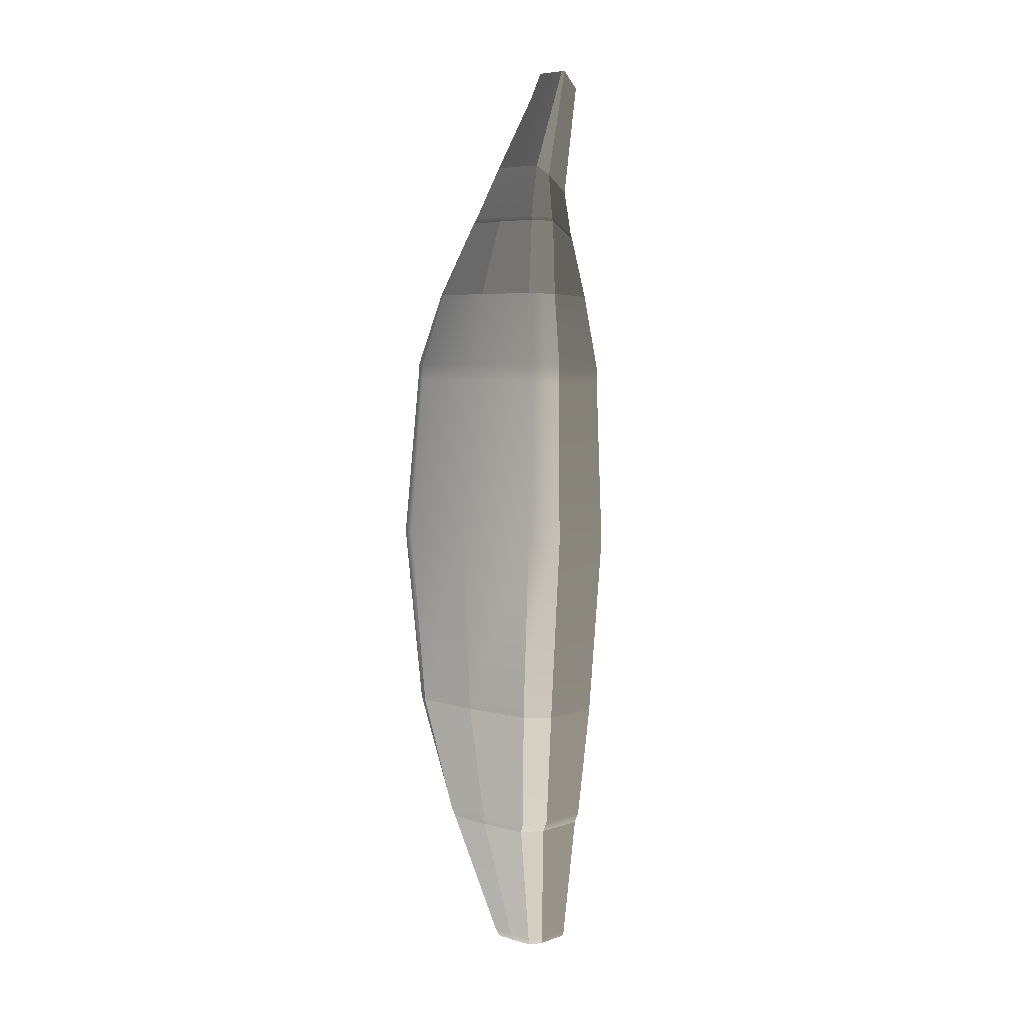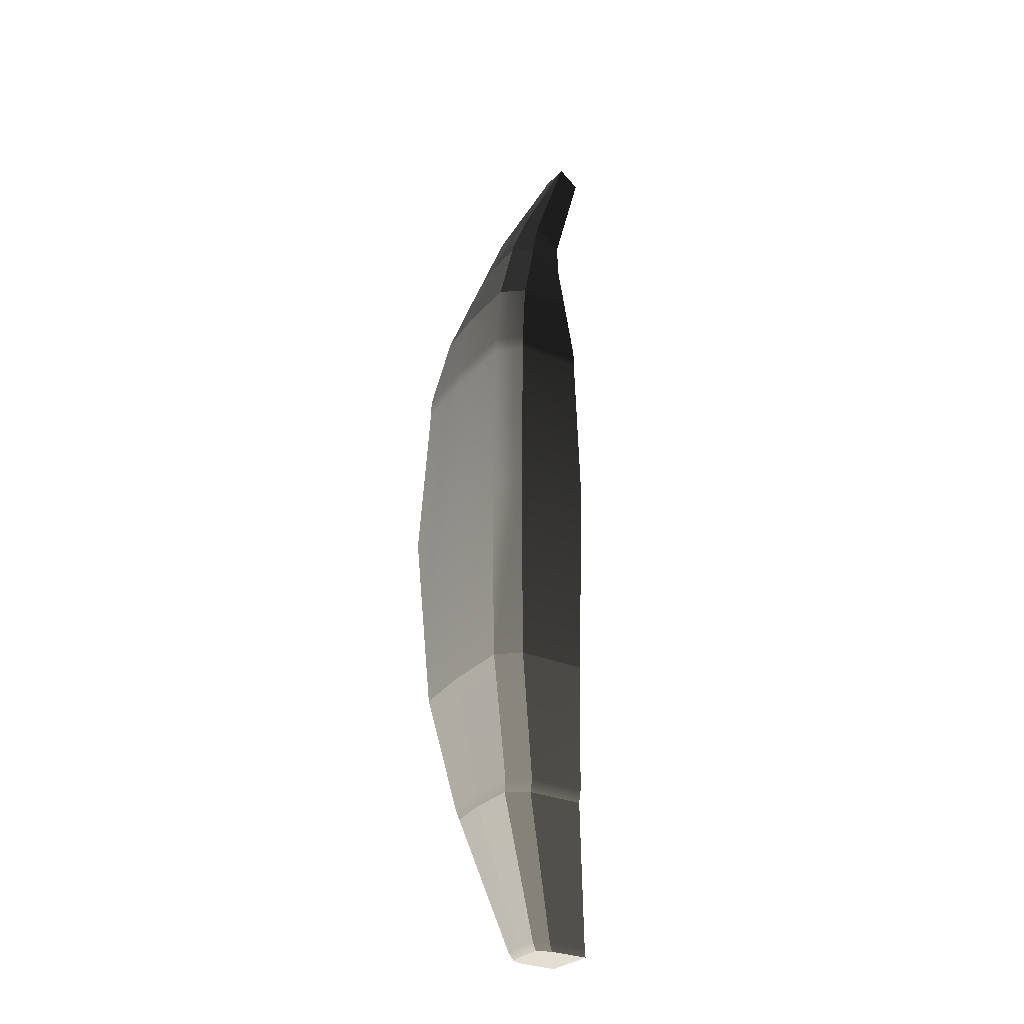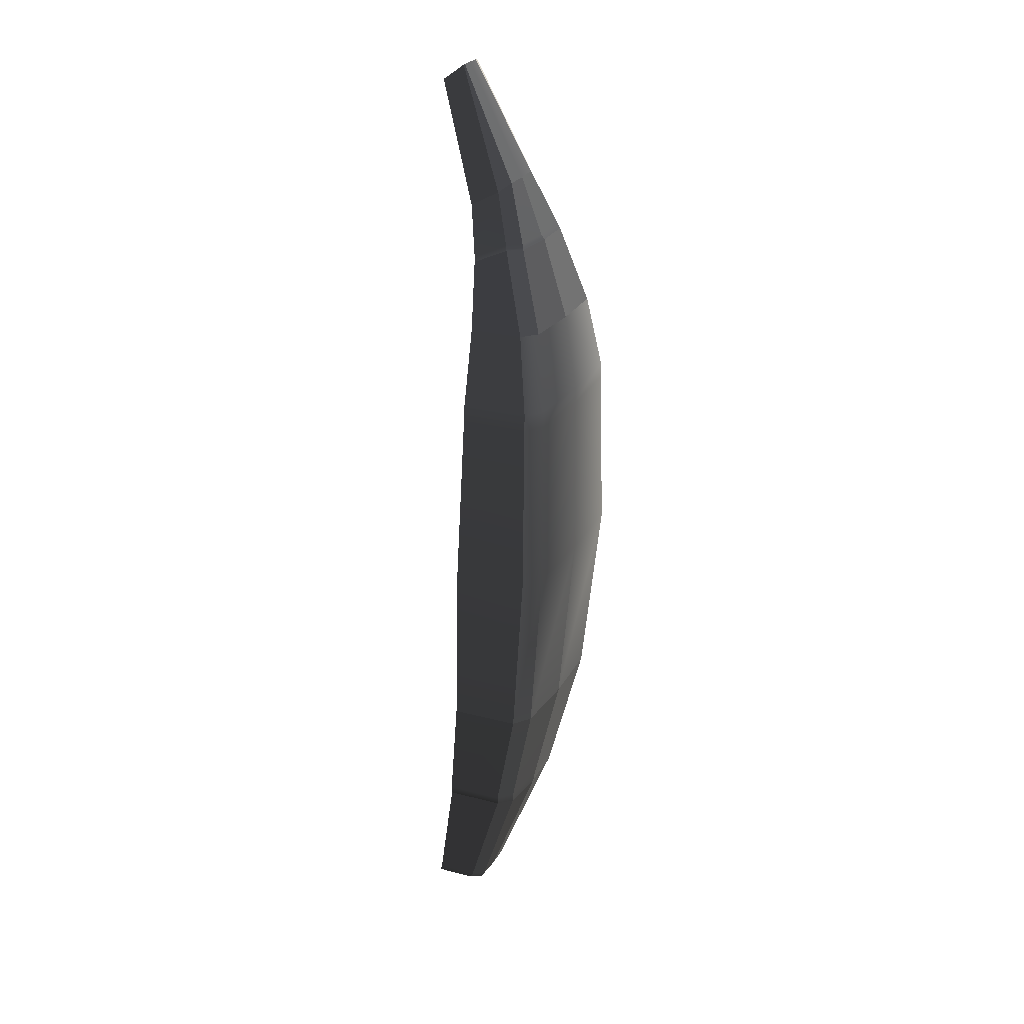
<metadata>
{"format":"obj","ext":"obj","renderer":"f3d","projection":"perspective","resolution":1024,"background":"white","views":[{"elev":2.5,"azim":38.7,"up":"+Z"},{"elev":-29.7,"azim":58.1,"up":"+Z"},{"elev":27.3,"azim":-68.2,"up":"+Z"}]}
</metadata>
<code>
v 0.7618 -0.3271 2.049
v 0.7618 0.1377 2.049
v 0.9051 0.1377 1.372
v 0.9051 -0.4441 1.372
v 0.9035 -0.4441 1.229
v 0.9035 0.1405 1.229
v 0.9408 -0.4864 -0.2589
v 0.9408 0.1697 -0.2589
v 0.746 -0.3557 -1.891
v 0.746 0.2443 -1.891
v 0.7618 0.1377 2.049
v 0.6054 0.1377 2.054
v 0.7115 0.1377 1.378
v 0.9051 0.1377 1.372
v 0.7093 0.1405 1.235
v 0.005255 0.1405 1.258
v 0.009968 0.1377 1.401
v 0.9035 0.1405 1.229
v 0.7275 0.1697 -0.252
v 0.9408 0.1697 -0.2589
v 0.746 0.2443 -1.891
v 0.5647 0.2443 -1.886
v -0.6518 0.1377 1.422
v -0.6588 0.1405 1.279
v -0.8152 0.1377 1.427
v -0.4968 0.1377 2.089
v -0.6289 0.1377 2.094
v -0.8229 0.1405 1.284
v -0.7753 0.1697 -0.2038
v -0.9555 0.1697 -0.198
v -0.7126 0.2443 -1.845
v -0.8657 0.2443 -1.84
v -0.6289 0.1377 2.094
v -0.6289 -0.3271 2.094
v -0.8152 -0.4441 1.427
v -0.8152 0.1377 1.427
v -0.8229 0.1405 1.284
v -0.8229 -0.4441 1.284
v -0.9555 0.1697 -0.198
v -0.9555 -0.4864 -0.198
v -0.8657 -0.3557 -1.84
v -0.8657 0.2443 -1.84
v -0.9555 0.1697 -0.198
v 0.6054 -0.5133 2.054
v 0.7618 -0.3271 2.049
v 0.9051 -0.4441 1.372
v 0.7115 -0.6303 1.378
v 0.03822 -0.5098 2.072
v 0.009968 -0.6268 1.401
v -0.4968 -0.45 2.089
v -0.6518 -0.567 1.422
v -0.6289 -0.3271 2.094
v -0.8152 -0.4441 1.427
v 0.7093 -0.6303 1.235
v 0.9035 -0.4441 1.229
v 0.7275 -0.6726 -0.252
v 0.9408 -0.4864 -0.2589
v 0.005255 -0.6268 1.258
v -0.04584 -0.6691 -0.2272
v -0.7753 -0.6093 -0.2038
v -0.6588 -0.567 1.279
v -0.8229 -0.4441 1.284
v -0.9555 -0.4864 -0.198
v 0.1142 0.3274 -4.288
v 0.1142 0.6726 -4.288
v 0.05758 0.6726 -4.286
v 0.05758 0.2001 -4.286
v -0.1475 0.2025 -4.279
v -0.1475 0.6726 -4.279
v -0.341 0.2208 -4.273
v -0.341 0.6726 -4.273
v -0.3888 0.3274 -4.272
v -0.3888 0.6726 -4.272
v 0.2521 0.4505 4.276
v 0.2476 0.6399 4.136
v 0.2809 0.6399 4.135
v 0.2854 0.4505 4.275
v 0.1313 0.4505 4.28
v 0.1268 0.6399 4.14
v 0.01737 0.4505 4.284
v 0.01287 0.6399 4.143
v -0.01077 0.4505 4.284
v -0.01527 0.6399 4.144
v 0.03822 -0.03203 2.072
v -0.4968 -0.03203 2.089
v -0.6518 -0.03203 1.422
v 0.009968 -0.03203 1.401
v 0.6054 -0.03203 2.054
v 0.7115 -0.03203 1.378
v -0.7753 -0.2247 -0.2038
v -0.04584 -0.2247 -0.2272
v 0.005255 -0.2539 1.258
v -0.6588 -0.2539 1.279
v -0.09259 -0.1183 -1.864
v -0.7126 -0.1183 -1.845
v 0.7093 -0.2539 1.235
v 0.7275 -0.2247 -0.252
v 0.5647 -0.1183 -1.886
v -0.09259 -0.1183 -1.864
v -0.04584 -0.6691 -0.2272
v -0.09259 -0.5384 -1.864
v -0.7126 -0.4786 -1.845
v -0.7753 -0.6093 -0.2038
v -0.7126 -0.4786 -1.845
v -0.8657 -0.3557 -1.84
v -0.9555 -0.4864 -0.198
v 0.9408 -0.4864 -0.2589
v 0.746 -0.3557 -1.891
v 0.5647 -0.5419 -1.886
v 0.7275 -0.6726 -0.252
v 0.5647 -0.5419 -1.886
v -0.09259 -0.5384 -1.864
v -0.04584 -0.6691 -0.2272
v 0.6054 -0.5133 2.054
v 0.4599 -0.2868 2.758
v 0.5676 -0.1005 2.754
v 0.7618 -0.3271 2.049
v 0.7618 -0.3271 2.049
v 0.5676 -0.1005 2.754
v 0.5631 0.2026 2.614
v 0.7618 0.1377 2.049
v 0.7618 0.1377 2.049
v 0.5631 0.2026 2.614
v 0.4554 0.2026 2.617
v 0.6054 0.1377 2.054
v -0.4968 -0.45 2.089
v -0.2989 -0.2235 2.782
v 0.06942 -0.2833 2.77
v 0.03822 -0.5098 2.072
v 0.03822 -0.03203 2.072
v 0.06492 0.03292 2.63
v -0.3034 0.03292 2.642
v -0.4968 -0.03203 2.089
v 0.6054 -0.03203 2.054
v 0.4554 0.03292 2.617
v 0.03822 -0.5098 2.072
v 0.06942 -0.2833 2.77
v 0.4599 -0.2868 2.758
v 0.6054 -0.5133 2.054
v -0.6289 -0.3271 2.094
v -0.3899 -0.1005 2.785
v -0.2989 -0.2235 2.782
v -0.4968 -0.45 2.089
v -0.4968 0.1377 2.089
v -0.3034 0.2026 2.642
v -0.3944 0.2026 2.645
v -0.6289 0.1377 2.094
v -0.6289 0.1377 2.094
v -0.3944 0.2026 2.645
v -0.3899 -0.1005 2.785
v -0.6289 -0.3271 2.094
v 0.4599 -0.2868 2.758
v 0.4434 -0.273 2.798
v 0.546 -0.08669 2.795
v 0.5676 -0.1005 2.754
v 0.3969 0.05781 3.22
v 0.3335 -0.04859 3.302
v 0.5676 -0.1005 2.754
v 0.546 -0.08669 2.795
v 0.5415 0.2121 2.655
v 0.5631 0.2026 2.614
v 0.3924 0.3112 3.079
v 0.3969 0.05781 3.22
v 0.5631 0.2026 2.614
v 0.5415 0.2121 2.655
v 0.4389 0.2121 2.658
v 0.4554 0.2026 2.617
v 0.06714 0.2121 2.67
v 0.06492 0.2026 2.63
v -0.2835 0.2121 2.681
v -0.3034 0.2026 2.642
v -0.3702 0.2121 2.684
v -0.3944 0.2026 2.645
v 0.3264 0.3112 3.081
v 0.3924 0.3112 3.079
v -0.1942 0.3112 3.098
v -0.1385 0.3112 3.096
v -0.2989 -0.2235 2.782
v -0.279 -0.2096 2.822
v 0.07164 -0.2534 2.81
v 0.06942 -0.2833 2.77
v 0.09426 -0.05605 3.309
v -0.1314 -0.04628 3.317
v 0.06942 -0.2833 2.77
v 0.07164 -0.2534 2.81
v 0.4434 -0.273 2.798
v 0.4599 -0.2868 2.758
v 0.3335 -0.04859 3.302
v 0.09426 -0.05605 3.309
v -0.3899 -0.1005 2.785
v -0.3657 -0.08669 2.824
v -0.279 -0.2096 2.822
v -0.2989 -0.2235 2.782
v -0.1314 -0.04628 3.317
v -0.1897 0.05781 3.238
v -0.3944 0.2026 2.645
v -0.3702 0.2121 2.684
v -0.3657 -0.08669 2.824
v -0.3899 -0.1005 2.785
v -0.1897 0.05781 3.238
v -0.1942 0.3112 3.098
v 0.3335 -0.04859 3.302
v 0.2521 0.4505 4.276
v 0.2854 0.4505 4.275
v 0.3969 0.05781 3.22
v 0.3969 0.05781 3.22
v 0.2854 0.4505 4.275
v 0.2809 0.6399 4.135
v 0.3924 0.3112 3.079
v 0.3924 0.3112 3.079
v 0.2809 0.6399 4.135
v 0.2476 0.6399 4.136
v 0.3264 0.3112 3.081
v 0.1268 0.6399 4.14
v 0.08719 0.3112 3.089
v 0.01287 0.6399 4.143
v -0.1385 0.3112 3.096
v -0.01527 0.6399 4.144
v -0.1942 0.3112 3.098
v -0.1314 -0.04628 3.317
v 0.01737 0.4505 4.284
v 0.1313 0.4505 4.28
v 0.09426 -0.05605 3.309
v 0.2521 0.4505 4.276
v 0.3335 -0.04859 3.302
v -0.1897 0.05781 3.238
v -0.01077 0.4505 4.284
v 0.01737 0.4505 4.284
v -0.1314 -0.04628 3.317
v -0.1942 0.3112 3.098
v -0.01527 0.6399 4.144
v -0.01077 0.4505 4.284
v -0.1897 0.05781 3.238
v 0.746 -0.3557 -1.891
v 0.5115 -0.1188 -2.943
v 0.3753 -0.3051 -2.939
v 0.5647 -0.5419 -1.886
v 0.3338 -0.2872 -3.04
v 0.4589 -0.1009 -3.044
v 0.5647 0.2443 -1.886
v 0.3753 0.386 -2.939
v 0.5115 0.386 -2.943
v 0.746 0.2443 -1.891
v 0.4589 0.4039 -3.044
v 0.3338 0.4039 -3.04
v 0.1388 0.6489 -4.222
v 0.07713 0.6489 -4.22
v -0.1184 0.386 -2.923
v -0.1197 0.4039 -3.025
v -0.5841 0.386 -2.908
v -0.5474 0.4039 -3.011
v -0.6992 0.386 -2.905
v -0.8657 0.2443 -1.84
v -0.7126 0.2443 -1.845
v -0.6531 0.4039 -3.008
v -0.3571 0.6489 -4.206
v -0.4091 0.6489 -4.204
v -0.341 0.6726 -4.273
v -0.3888 0.6726 -4.272
v 0.1142 0.6726 -4.288
v 0.05758 0.6726 -4.286
v -0.3571 0.6489 -4.206
v -0.1475 0.6726 -4.279
v -0.1463 0.6489 -4.212
v 0.07713 0.6489 -4.22
v 0.746 0.2443 -1.891
v 0.5115 0.386 -2.943
v 0.5115 -0.1188 -2.943
v 0.746 -0.3557 -1.891
v 0.4589 -0.1009 -3.044
v 0.4589 0.4039 -3.044
v -0.09259 -0.5384 -1.864
v -0.1184 -0.3015 -2.923
v -0.5841 -0.2418 -2.908
v -0.7126 -0.4786 -1.845
v -0.5474 -0.2239 -3.011
v -0.1197 -0.2836 -3.025
v -0.7126 -0.1183 -1.845
v -0.5841 0.0551 -2.908
v -0.1184 0.0551 -2.923
v -0.09259 -0.1183 -1.864
v 0.3753 0.0551 -2.939
v 0.5647 -0.1183 -1.886
v 0.5647 -0.5419 -1.886
v 0.3753 -0.3051 -2.939
v -0.1184 -0.3015 -2.923
v -0.09259 -0.5384 -1.864
v -0.1197 -0.2836 -3.025
v 0.3338 -0.2872 -3.04
v -0.7126 -0.4786 -1.845
v -0.5841 -0.2418 -2.908
v -0.6992 -0.1188 -2.905
v -0.8657 -0.3557 -1.84
v -0.6531 -0.1009 -3.008
v -0.5474 -0.2239 -3.011
v -0.8657 -0.3557 -1.84
v -0.6992 -0.1188 -2.905
v -0.6992 0.386 -2.905
v -0.8657 0.2443 -1.84
v -0.6531 0.4039 -3.008
v -0.6531 -0.1009 -3.008
v 0.4589 -0.1009 -3.044
v 0.1388 0.2896 -4.222
v 0.07713 0.157 -4.22
v 0.3338 -0.2872 -3.04
v 0.05758 0.2001 -4.286
v 0.1142 0.3274 -4.288
v 0.4589 0.4039 -3.044
v 0.1388 0.6489 -4.222
v 0.1388 0.2896 -4.222
v 0.4589 -0.1009 -3.044
v 0.1142 0.3274 -4.288
v 0.1142 0.6726 -4.288
v -0.1197 -0.2836 -3.025
v -0.1463 0.1595 -4.212
v -0.3571 0.1815 -4.206
v -0.5474 -0.2239 -3.011
v -0.341 0.2208 -4.273
v -0.1475 0.2025 -4.279
v -0.5474 0.3285 -3.011
v -0.3571 0.5735 -4.206
v -0.1463 0.5735 -4.212
v -0.1197 0.3285 -3.025
v 0.07713 0.5735 -4.22
v 0.3338 0.3285 -3.04
v 0.3338 -0.2872 -3.04
v 0.07713 0.157 -4.22
v -0.1463 0.1595 -4.212
v -0.1197 -0.2836 -3.025
v -0.1475 0.2025 -4.279
v 0.05758 0.2001 -4.286
v -0.5474 -0.2239 -3.011
v -0.3571 0.1815 -4.206
v -0.4091 0.2896 -4.204
v -0.6531 -0.1009 -3.008
v -0.3888 0.3274 -4.272
v -0.341 0.2208 -4.273
v -0.6531 -0.1009 -3.008
v -0.4091 0.2896 -4.204
v -0.4091 0.6489 -4.204
v -0.6531 0.4039 -3.008
v -0.3888 0.6726 -4.272
v -0.3888 0.3274 -4.272
v 0.009968 0.1377 1.401
v 0.009968 -0.03203 1.401
v -0.6518 -0.03203 1.422
v -0.6518 0.1377 1.422
v 0.7115 0.1377 1.378
v 0.7115 -0.03203 1.378
v -0.6518 0.1377 1.422
v -0.6518 -0.03203 1.422
v -0.4968 -0.03203 2.089
v -0.4968 0.1377 2.089
v 0.6054 0.1377 2.054
v 0.6054 -0.03203 2.054
v 0.7115 -0.03203 1.378
v 0.7115 0.1377 1.378
v -0.4968 0.1377 2.089
v -0.4968 -0.03203 2.089
v -0.3034 0.03292 2.642
v -0.3034 0.2026 2.642
v -0.3034 0.2026 2.642
v -0.3034 0.03292 2.642
v 0.06492 0.03292 2.63
v 0.06492 0.2026 2.63
v 0.4554 0.03292 2.617
v 0.4554 0.2026 2.617
v 0.4554 0.2026 2.617
v 0.4554 0.03292 2.617
v 0.6054 -0.03203 2.054
v 0.6054 0.1377 2.054
v 0.06714 0.09163 2.67
v 0.08719 0.1907 3.089
v -0.1385 0.1907 3.096
v -0.2835 0.09163 2.681
v 0.4389 0.09163 2.658
v 0.3264 0.1907 3.081
v 0.06714 0.2121 2.67
v 0.06714 0.09163 2.67
v -0.2835 0.09163 2.681
v -0.2835 0.2121 2.681
v 0.4389 0.2121 2.658
v 0.4389 0.09163 2.658
v -0.2835 0.2121 2.681
v -0.2835 0.09163 2.681
v -0.1385 0.1907 3.096
v -0.1385 0.3112 3.096
v -0.1385 0.3112 3.096
v -0.1385 0.1907 3.096
v 0.08719 0.1907 3.089
v 0.08719 0.3112 3.089
v 0.3264 0.1907 3.081
v 0.3264 0.3112 3.081
v 0.3264 0.3112 3.081
v 0.3264 0.1907 3.081
v 0.4389 0.09163 2.658
v 0.4389 0.2121 2.658
v -0.7753 0.1697 -0.2038
v -0.7753 -0.2247 -0.2038
v -0.6588 -0.2539 1.279
v -0.6588 0.1405 1.279
v -0.6588 0.1405 1.279
v -0.6588 -0.2539 1.279
v 0.005255 -0.2539 1.258
v 0.005255 0.1405 1.258
v 0.7093 -0.2539 1.235
v 0.7093 0.1405 1.235
v -0.7126 0.2443 -1.845
v -0.7126 -0.1183 -1.845
v -0.7753 -0.2247 -0.2038
v -0.7753 0.1697 -0.2038
v 0.7275 0.1697 -0.252
v 0.7275 -0.2247 -0.252
v 0.5647 -0.1183 -1.886
v 0.5647 0.2443 -1.886
v 0.7093 0.1405 1.235
v 0.7093 -0.2539 1.235
v 0.7275 -0.2247 -0.252
v 0.7275 0.1697 -0.252
v -0.1184 0.386 -2.923
v -0.1184 0.0551 -2.923
v -0.5841 0.0551 -2.908
v -0.5841 0.386 -2.908
v 0.3753 0.386 -2.939
v 0.3753 0.0551 -2.939
v -0.5841 0.386 -2.908
v -0.5841 0.0551 -2.908
v -0.7126 -0.1183 -1.845
v -0.7126 0.2443 -1.845
v 0.5647 0.2443 -1.886
v 0.5647 -0.1183 -1.886
v 0.3753 0.0551 -2.939
v 0.3753 0.386 -2.939
v -0.5474 0.4039 -3.011
v -0.5474 0.3285 -3.011
v -0.1197 0.3285 -3.025
v -0.1197 0.4039 -3.025
v 0.3338 0.3285 -3.04
v 0.3338 0.4039 -3.04
v -0.1463 0.6489 -4.212
v -0.1463 0.5735 -4.212
v -0.3571 0.5735 -4.206
v -0.3571 0.6489 -4.206
v 0.07713 0.6489 -4.22
v 0.07713 0.5735 -4.22
v -0.3571 0.6489 -4.206
v -0.3571 0.5735 -4.206
v -0.5474 0.3285 -3.011
v -0.5474 0.4039 -3.011
v 0.3338 0.4039 -3.04
v 0.3338 0.3285 -3.04
v 0.07713 0.5735 -4.22
v 0.07713 0.6489 -4.22
g Boat_3298_39
f 1 3 2
f 1 4 3
f 3 4 5
f 3 5 6
f 6 5 7
f 6 7 8
f 8 7 9
f 8 9 10
f 11 13 12
f 11 14 13
f 14 15 13
f 13 15 16
f 13 16 17
f 14 18 15
f 18 19 15
f 18 20 19
f 19 20 21
f 19 21 22
f 16 23 17
f 16 24 23
f 25 23 24
f 26 23 25
f 26 25 27
f 25 24 28
f 28 24 29
f 28 29 30
f 30 29 31
f 30 31 32
f 33 35 34
f 33 36 35
f 35 36 37
f 35 37 38
f 38 37 39
f 38 39 40
f 40 42 41
f 40 43 42
f 44 46 45
f 44 47 46
f 48 47 44
f 48 49 47
f 50 49 48
f 50 51 49
f 52 51 50
f 52 53 51
f 46 47 54
f 46 54 55
f 55 54 56
f 55 56 57
f 56 54 58
f 58 47 49
f 58 54 47
f 56 58 59
f 58 60 59
f 58 61 60
f 49 61 58
f 49 51 61
f 60 61 62
f 62 51 53
f 62 61 51
f 60 62 63
f 64 66 65
f 64 67 66
f 66 67 68
f 66 68 69
f 69 68 70
f 69 70 71
f 71 70 72
f 71 72 73
f 74 76 75
f 74 77 76
f 78 74 75
f 78 75 79
f 80 78 79
f 80 79 81
f 82 80 81
f 82 81 83
f 84 86 85
f 84 87 86
f 88 87 84
f 88 89 87
f 90 92 91
f 90 93 92
f 90 91 94
f 90 94 95
f 96 91 92
f 96 97 91
f 91 97 98
f 91 98 99
f 100 102 101
f 100 103 102
f 103 105 104
f 103 106 105
f 107 109 108
f 107 110 109
f 110 112 111
f 110 113 112
f 114 116 115
f 114 117 116
f 118 120 119
f 118 121 120
f 122 124 123
f 122 125 124
f 126 128 127
f 126 129 128
f 130 132 131
f 130 133 132
f 134 130 131
f 134 131 135
f 136 138 137
f 136 139 138
f 140 142 141
f 140 143 142
f 144 146 145
f 144 147 146
f 148 150 149
f 148 151 150
f 152 154 153
f 152 155 154
f 153 154 156
f 153 156 157
f 158 160 159
f 158 161 160
f 159 160 162
f 159 162 163
f 164 166 165
f 164 167 166
f 167 168 166
f 167 169 168
f 169 170 168
f 169 171 170
f 171 172 170
f 171 173 172
f 165 166 174
f 165 174 175
f 170 172 176
f 170 176 177
f 178 180 179
f 178 181 180
f 179 180 182
f 179 182 183
f 184 186 185
f 184 187 186
f 185 186 188
f 185 188 189
f 190 192 191
f 190 193 192
f 191 192 194
f 191 194 195
f 196 198 197
f 196 199 198
f 197 198 200
f 197 200 201
f 202 204 203
f 202 205 204
f 206 208 207
f 206 209 208
f 210 212 211
f 210 213 212
f 213 214 212
f 213 215 214
f 215 216 214
f 215 217 216
f 217 218 216
f 217 219 218
f 220 222 221
f 220 223 222
f 223 224 222
f 223 225 224
f 226 228 227
f 226 229 228
f 230 232 231
f 230 233 232
f 234 236 235
f 234 237 236
f 235 236 238
f 235 238 239
f 240 242 241
f 240 243 242
f 241 242 244
f 241 244 245
f 245 244 246
f 245 246 247
f 248 241 245
f 248 245 249
f 250 248 249
f 250 249 251
f 252 250 251
f 253 250 252
f 253 254 250
f 252 251 255
f 255 251 256
f 255 256 257
f 257 256 258
f 257 258 259
f 247 246 260
f 247 260 261
f 262 263 258
f 262 264 263
f 264 261 263
f 264 265 261
f 266 268 267
f 266 269 268
f 267 268 270
f 267 270 271
f 272 274 273
f 272 275 274
f 273 274 276
f 273 276 277
f 278 280 279
f 278 281 280
f 281 282 280
f 281 283 282
f 284 286 285
f 284 287 286
f 285 286 288
f 285 288 289
f 290 292 291
f 290 293 292
f 291 292 294
f 291 294 295
f 296 298 297
f 296 299 298
f 297 298 300
f 297 300 301
f 302 304 303
f 302 305 304
f 303 304 306
f 303 306 307
f 308 310 309
f 308 311 310
f 309 310 312
f 309 312 313
f 314 316 315
f 314 317 316
f 315 316 318
f 315 318 319
f 320 322 321
f 320 323 322
f 323 324 322
f 323 325 324
f 326 328 327
f 326 329 328
f 327 328 330
f 327 330 331
f 332 334 333
f 332 335 334
f 333 334 336
f 333 336 337
f 338 340 339
f 338 341 340
f 339 340 342
f 339 342 343
f 344 346 345
f 344 347 346
f 348 344 345
f 348 345 349
f 350 352 351
f 350 353 352
f 354 356 355
f 354 357 356
f 358 360 359
f 358 361 360
f 362 364 363
f 362 365 364
f 365 366 364
f 365 367 366
f 368 370 369
f 368 371 370
f 372 374 373
f 372 375 374
f 376 372 373
f 376 373 377
f 378 380 379
f 378 381 380
f 382 378 379
f 382 379 383
f 384 386 385
f 384 387 386
f 388 390 389
f 388 391 390
f 391 392 390
f 391 393 392
f 394 396 395
f 394 397 396
f 398 400 399
f 398 401 400
f 402 404 403
f 402 405 404
f 405 406 404
f 405 407 406
f 408 410 409
f 408 411 410
f 412 414 413
f 412 415 414
f 416 418 417
f 416 419 418
f 420 422 421
f 420 423 422
f 424 420 421
f 424 421 425
f 426 428 427
f 426 429 428
f 430 432 431
f 430 433 432
f 434 436 435
f 434 437 436
f 437 438 436
f 437 439 438
f 440 442 441
f 440 443 442
f 444 440 441
f 444 441 445
f 446 448 447
f 446 449 448
f 450 452 451
f 450 453 452

</code>
